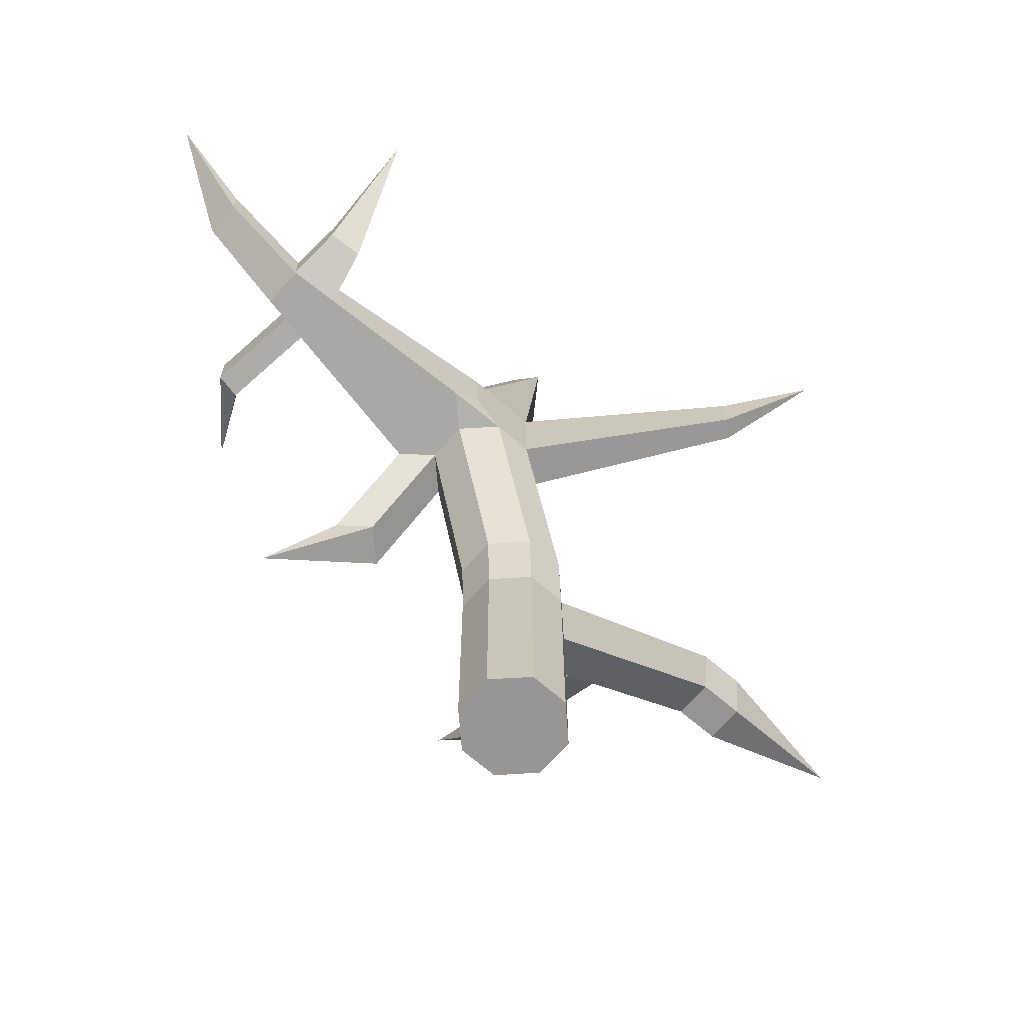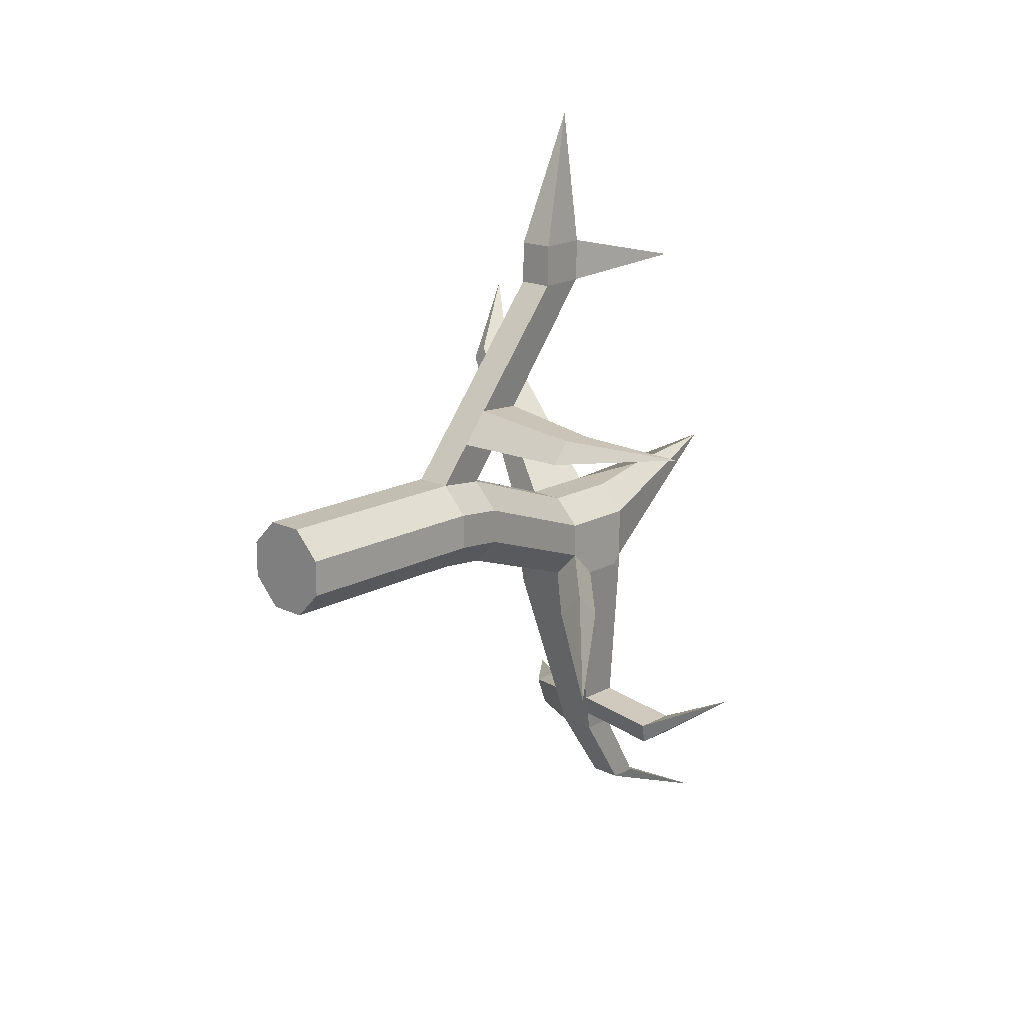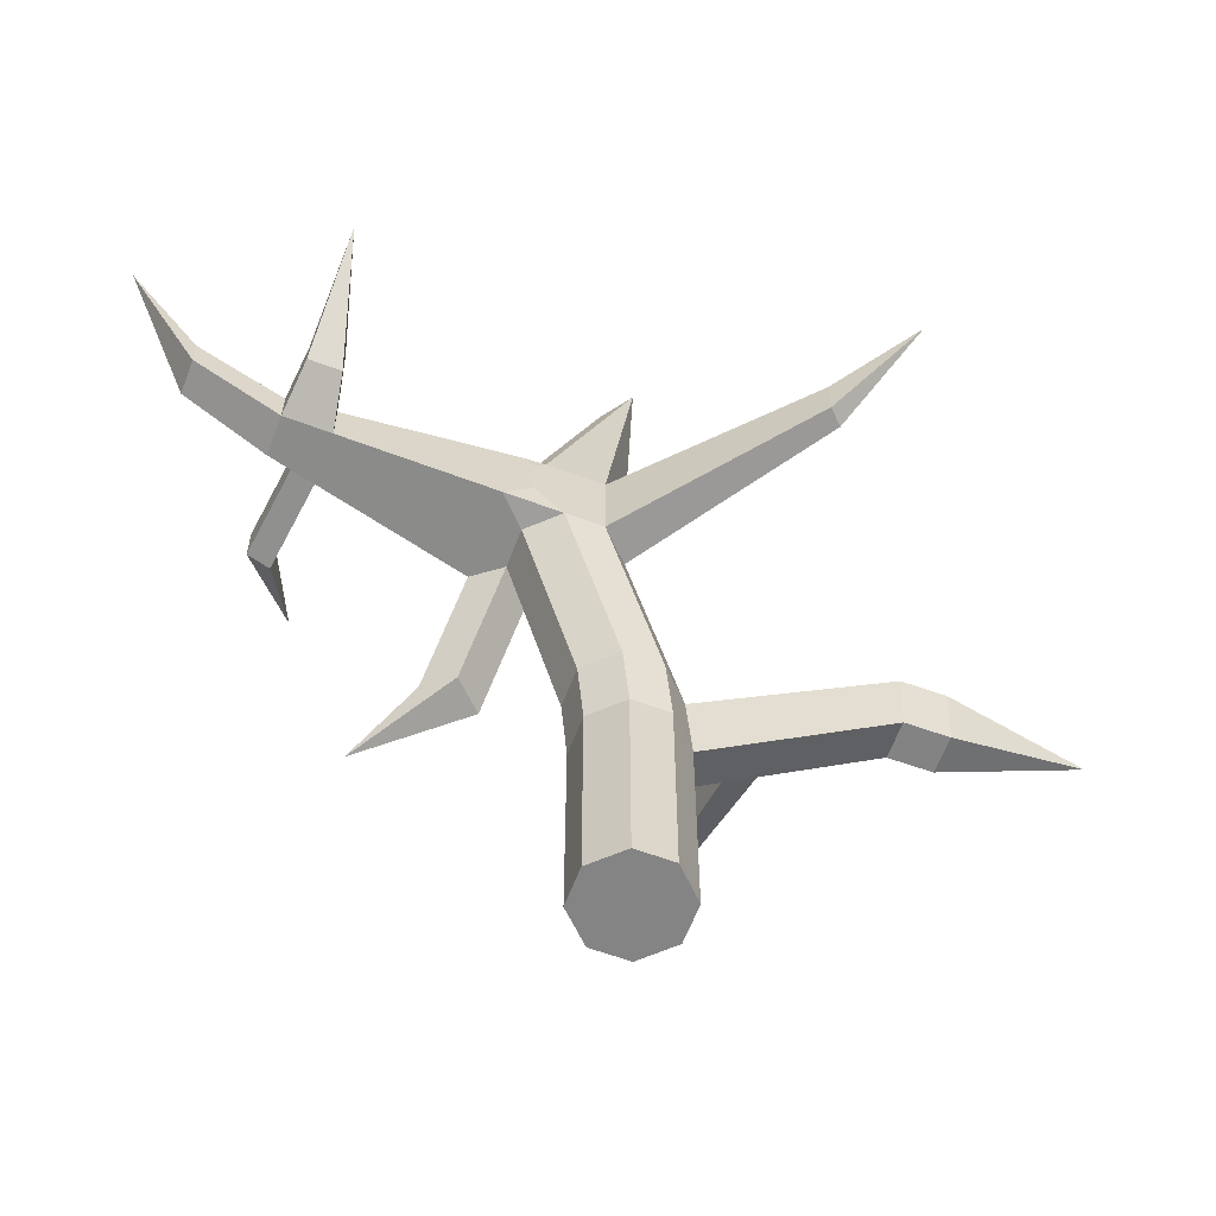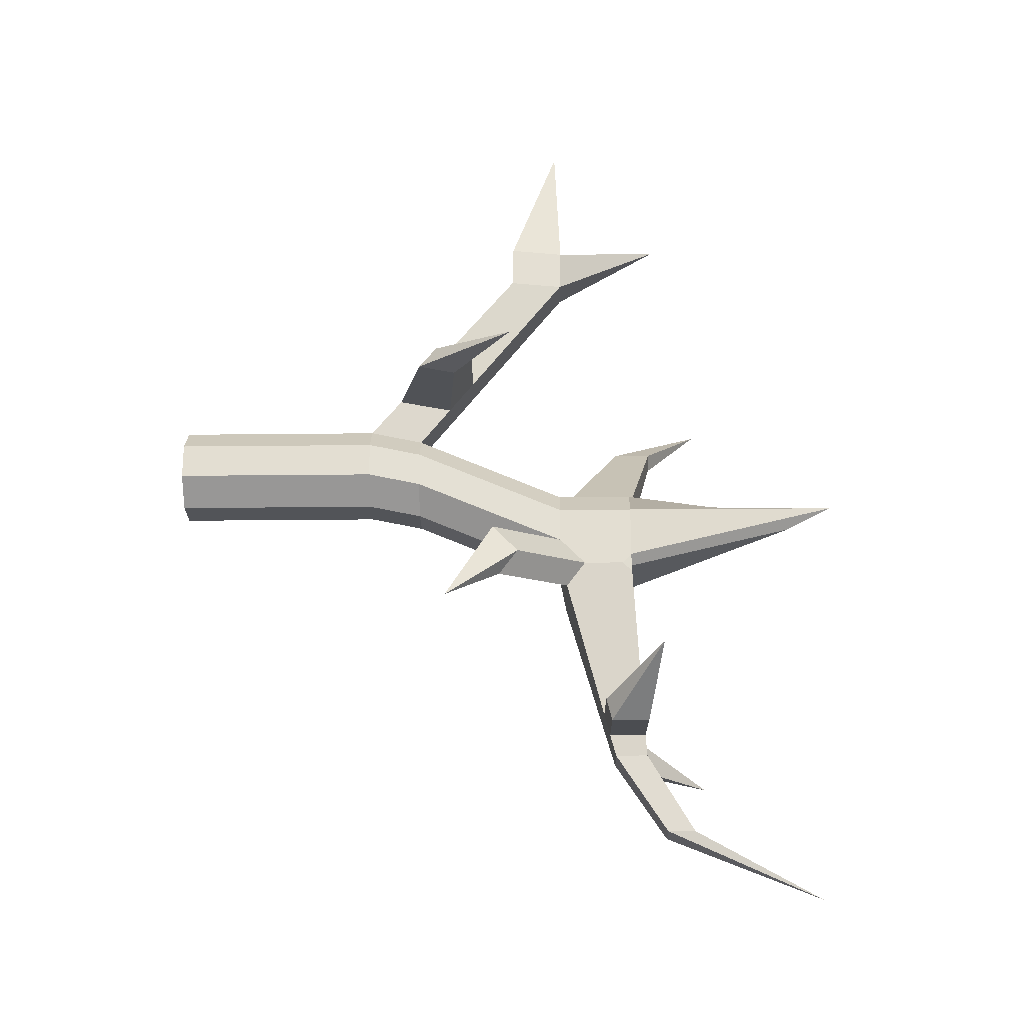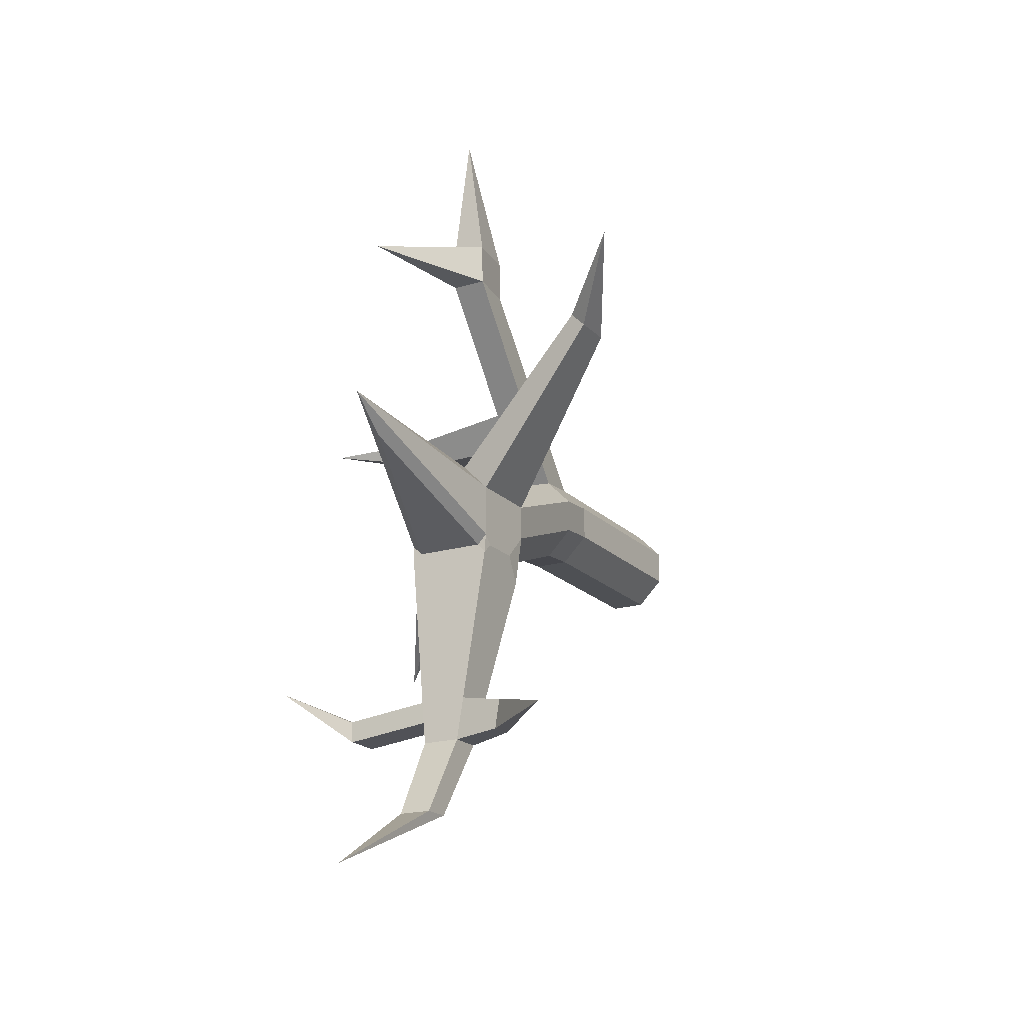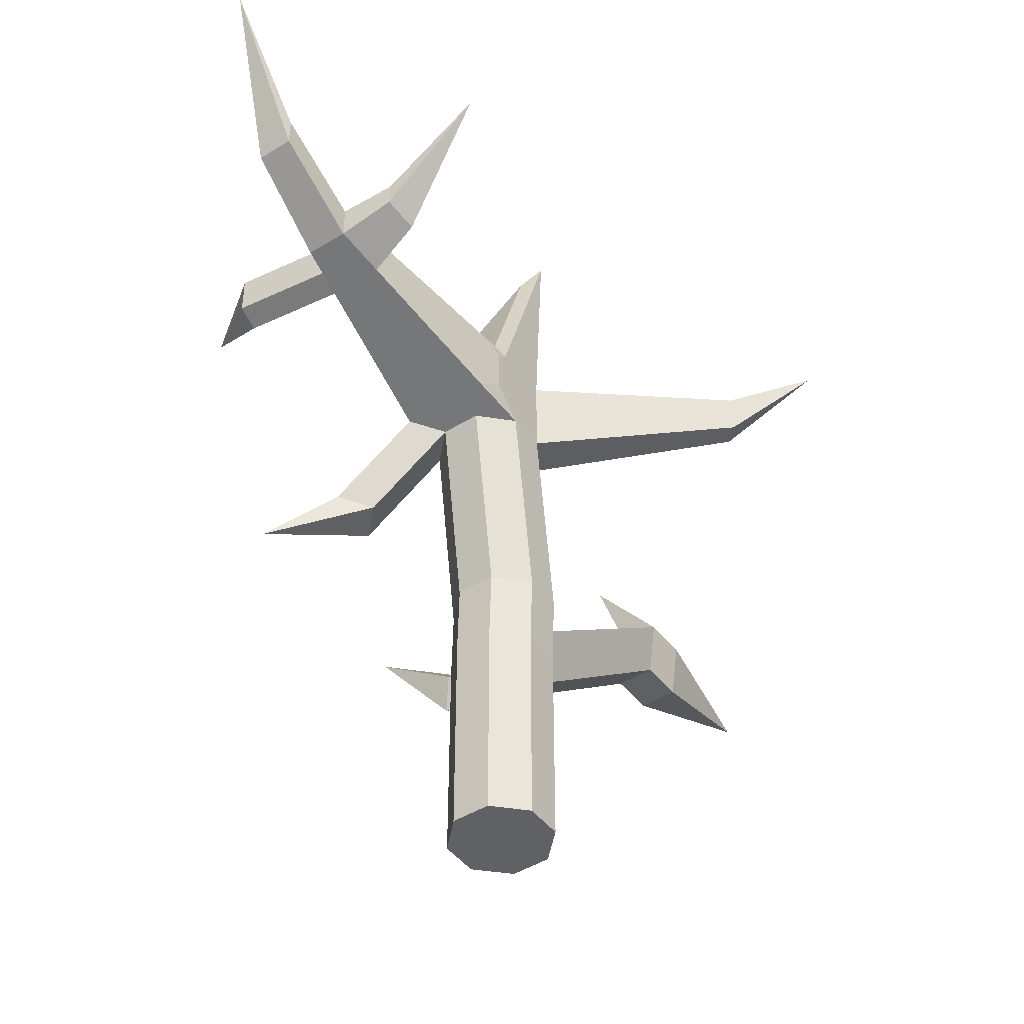
<metadata>
{"format":"obj","ext":"obj","renderer":"f3d","projection":"perspective","resolution":1024,"background":"white","views":[{"elev":-68.0,"azim":-131.1,"up":"+Y"},{"elev":17.5,"azim":43.5,"up":"+Z"},{"elev":-61.5,"azim":-110.7,"up":"+Y"},{"elev":-23.0,"azim":91.1,"up":"+Z"},{"elev":-18.9,"azim":-150.7,"up":"+Z"},{"elev":-45.9,"azim":-144.8,"up":"+Y"}]}
</metadata>
<code>
o Cube
v -1.11 11.3 -7.197
v -0.2507 10.56 -7.197
v -1.11 10.56 -7.197
v -0.2507 11.3 -7.197
v -1.229 11.24 -6.216
v -0.1318 11.24 -6.216
v -0.1318 10.29 -6.216
v -1.229 10.29 -6.216
v -2.271 11.39 -6.416
v -2.189 11.43 -7.09
v -2.189 10.92 -7.09
v -2.271 10.74 -6.416
v -4.132 12.93 -6.984
v -0.3119 12.39 -9.02
v -0.3119 11.75 -9.02
v -1.048 12.39 -9.02
v -1.048 11.75 -9.02
v -0.6802 15.36 -10.58
v 0.4037 4.606 -1
v 1 4.606 -0.3935
v 0.4038 0.008351 -1
v 1 0.008351 -0.394
v 1 4.606 0.3988
v 0.4007 4.606 1
v 1 0.008351 0.3991
v 0.401 0.008351 1
v -1 4.606 -0.3935
v -0.4037 4.606 -1
v -1 0.008351 -0.394
v -0.4038 0.008351 -1
v -0.4048 4.606 1
v -1 4.606 0.3988
v -0.4049 0.008351 1
v -1 0.008351 0.3991
v 0.3198 9.284 -1.093
v -0.2807 9.284 -0.4909
v -1.68 9.284 -1.093
v -1.085 9.284 -0.4909
v 0.3198 9.284 -1.882
v -0.2768 9.284 -2.491
v 0.2509 9.438 -3.059
v 0.3198 9.877 -2.491
v -1.084 9.284 -2.491
v -1.68 9.284 -1.882
v -1.68 9.877 -2.491
v -1.611 9.438 -3.059
v 0.3198 11.01 -1.092
v -0.2817 11.01 -0.4909
v -1.085 11.01 -0.4909
v -1.68 11.01 -1.092
v -0.9584 13.15 -0.509
v 0.2232 5.823 0.8095
v 0.823 5.823 0.2076
v 0.2264 5.823 -1.19
v 0.823 5.823 -0.5826
v -0.5805 5.823 -1.19
v -1.177 5.823 -0.5826
v -0.5818 5.823 0.8095
v -1.177 5.823 0.2076
v 0.09852 11.01 -2.491
v 0.3198 11.01 -2.267
v 0.3198 10.8 -2.491
v 0.2944 11.02 -2.7
v -1.68 11.01 -2.266
v -1.468 11.01 -2.491
v -1.655 11.02 -2.7
v -1.68 10.8 -2.491
v -1.221 15.03 -1.015
v -1.364 16.15 -0.3827
v -0.4048 8.116 5.239
v -0.5818 9.334 5.212
v 0.2232 9.334 5.212
v 0.4007 8.116 5.239
v -0.4048 8.138 6.193
v -0.5818 9.355 6.166
v 0.2232 9.355 6.166
v 0.4007 8.138 6.193
v -0.09066 9.219 9.211
v -5.941 13.04 3.72
v 1.33 7.667 -2.797
v -4.706 11.72 2.19
v 1.133 11.64 5.638
v -4.398 11.72 2.5
v -4.398 10.83 2.5
v -4.706 10.83 2.19
v 1.926 7.667 -2.188
v 1.926 8.26 -2.797
v 1.857 7.821 -3.365
v 3.005 6.6 -4.305
v 0.4007 5.314 1.855
v 3.533 11.58 -5.663
v 0.2232 6.532 1.698
v 1.772 10.43 -6.945
v -0.1913 10.43 -6.707
v -0.1913 11.27 -6.707
v 1.831 10.29 -6.454
v 1.831 11.24 -6.454
v 1.772 11.27 -6.945
v 0.4007 5.899 2.562
v 0.2232 7.117 2.432
v 2.561 6.741 1.584
v 2.683 5.9 1.693
v 2.683 6.304 2.181
v 2.561 7.146 2.091
v 4.459 8.128 1.688
v -0.000195 0.008351 0.000371
f 44 37 50 64
f 96 93 91
f 27 32 59 57
f 26 24 31 33
f 19 28 56 54
f 22 20 23 25
f 94 95 98 93
f 47 61 69
f 64 50 69
f 57 59 37 44
f 58 52 36 38
f 95 94 2 4
f 53 55 39 35
f 3 1 16 17
f 49 51 69 50
f 46 45 67 66
f 60 65 68
f 1 3 11 10
f 98 97 91
f 39 42 62 61
f 63 62 42 41
f 49 48 51
f 54 56 43 40
f 10 11 13
f 46 41 40 43
f 3 8 12 11
f 8 5 9 12
f 46 43 44
f 11 12 13
f 9 10 13
f 12 9 13
f 38 36 48 49
f 34 32 27 29
f 23 20 55 53
f 15 17 18
f 2 3 17 15
f 1 4 14 16
f 4 2 15 14
f 17 16 18
f 16 14 18
f 14 15 18
f 40 41 88 80
f 45 46 44
f 20 22 21 19
f 33 31 32 34
f 24 26 25 23
f 28 30 29 27
f 57 44 43 56
f 55 20 19 54
f 53 35 36 52
f 59 32 31 58
f 50 37 85 81
f 35 47 48 36
f 51 48 47 69
f 37 59 58 38
f 23 53 52 24
f 39 55 54 40
f 27 57 56 28
f 30 28 19 21
f 60 61 63
f 61 62 63
f 60 68 69 61
f 68 65 64 69
f 5 1 10 9
f 72 71 82
f 31 70 71 58
f 99 100 72 73
f 72 100 71
f 74 77 78
f 73 72 76 77
f 70 73 77 74
f 71 70 74 75
f 81 85 79
f 75 74 78
f 76 75 78
f 77 76 78
f 38 49 83 84
f 71 75 82
f 76 72 82
f 75 76 82
f 49 50 81 83
f 37 38 84 85
f 86 80 89
f 84 83 79
f 83 81 79
f 85 84 79
f 42 39 86 87
f 41 42 87 88
f 39 40 80 86
f 87 86 89
f 80 88 89
f 88 87 89
f 24 52 92 90
f 73 70 99
f 6 7 96 97
f 93 98 91
f 97 96 91
f 7 94 93 96
f 90 92 101 102
f 101 104 105
f 100 99 103 104
f 92 100 104 101
f 99 90 102 103
f 95 6 97 98
f 102 101 105
f 104 103 105
f 103 102 105
f 7 41 46 8
f 29 30 106
f 30 21 106
f 21 22 106
f 22 25 106
f 25 26 106
f 26 33 106
f 33 34 106
f 34 29 106
f 65 66 64
f 67 64 66
f 45 44 64 67
f 35 39 61 47
f 63 66 65 60
f 5 66 63 6
f 6 63 41 7
f 8 46 66 5
f 5 95 1
f 1 95 4
f 95 5 6
f 94 7 8
f 2 94 3
f 3 94 8
f 58 92 52
f 92 58 71 100
f 31 24 90
f 90 99 70 31

</code>
